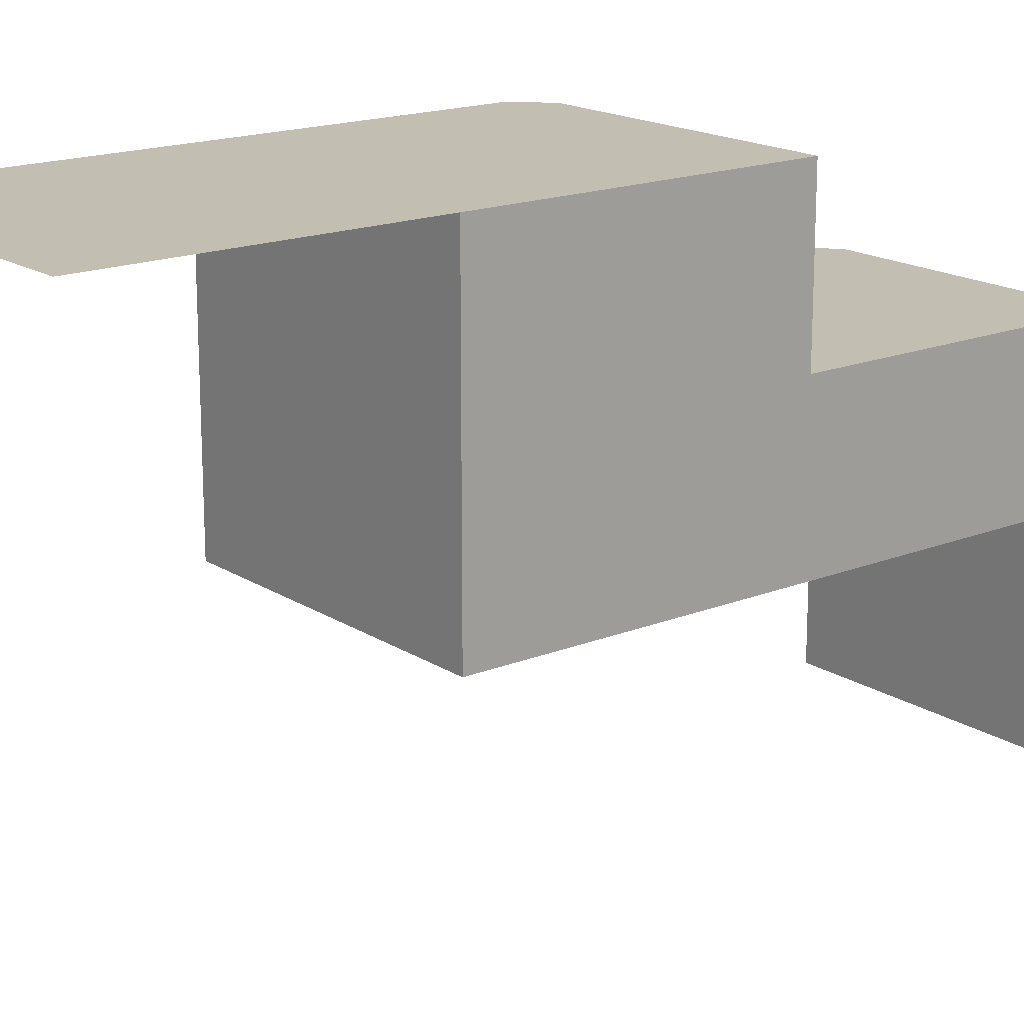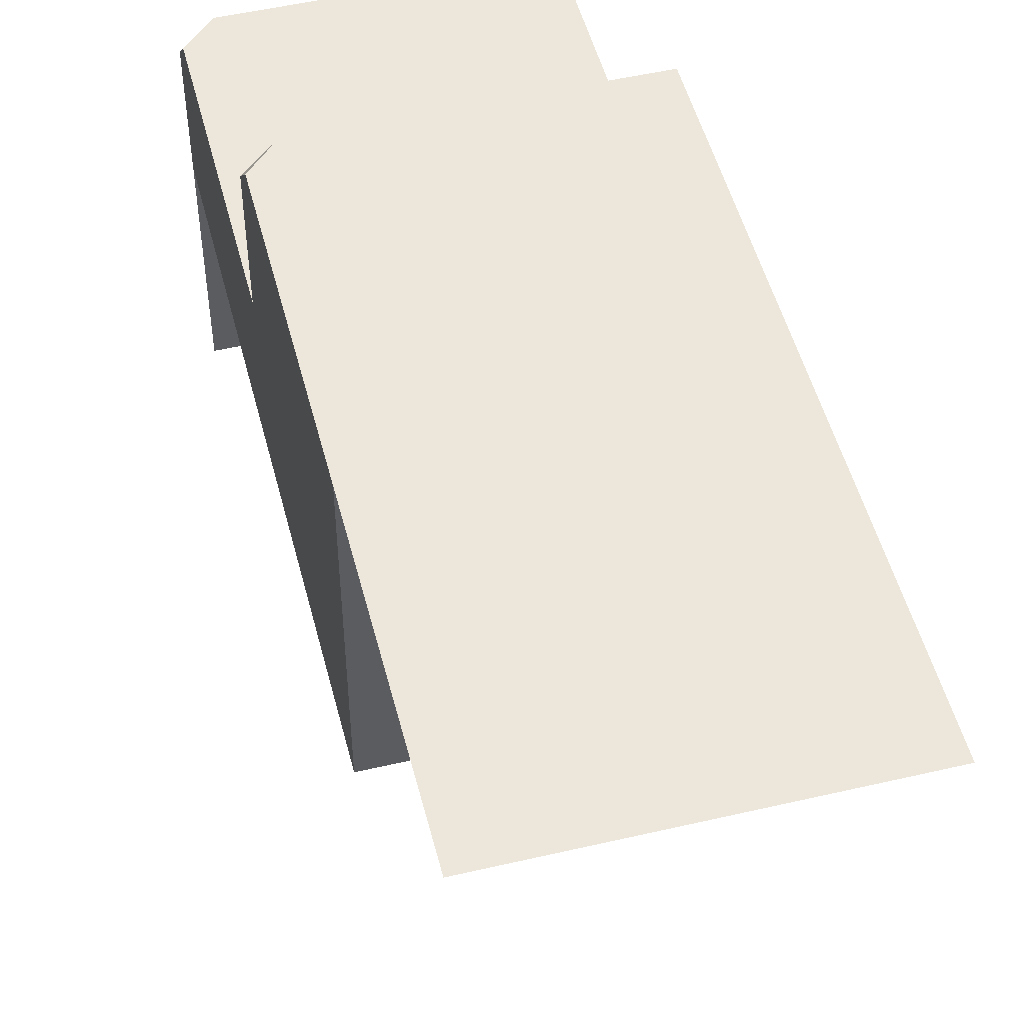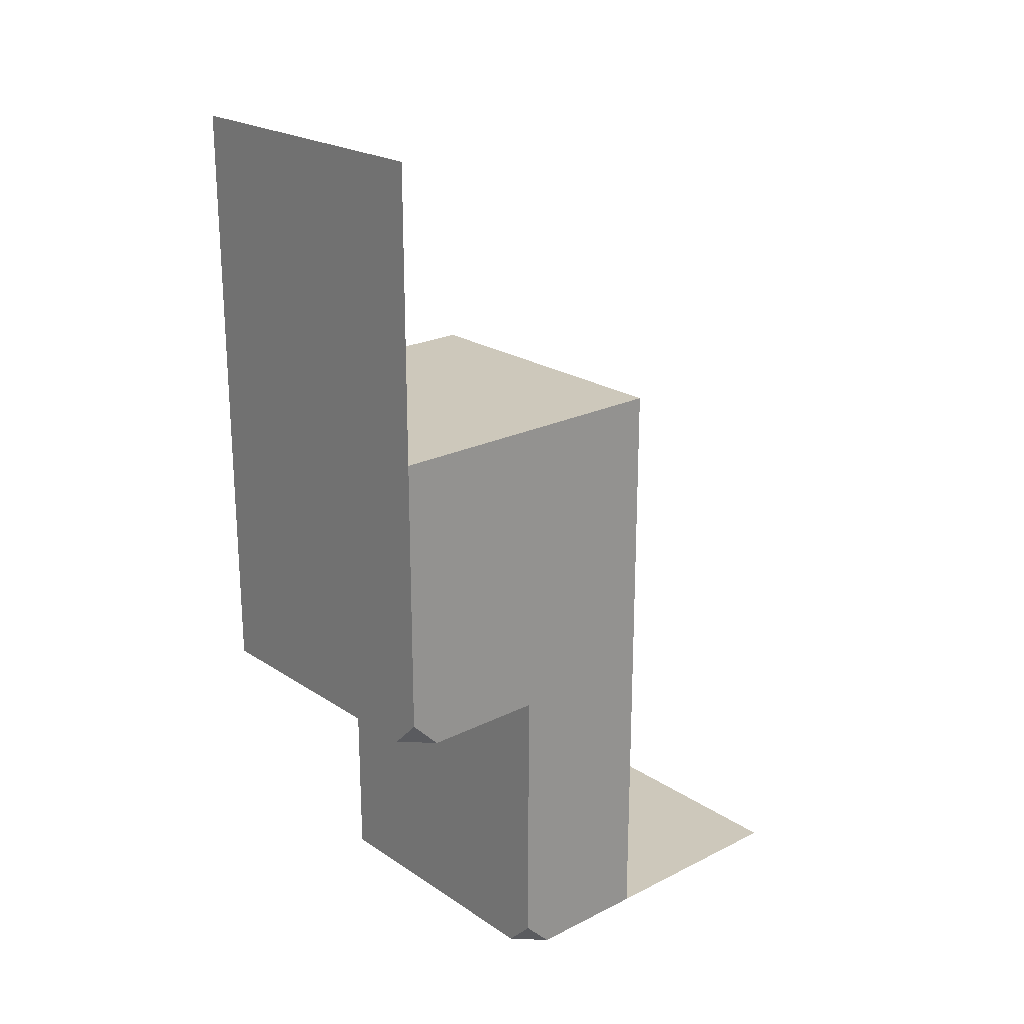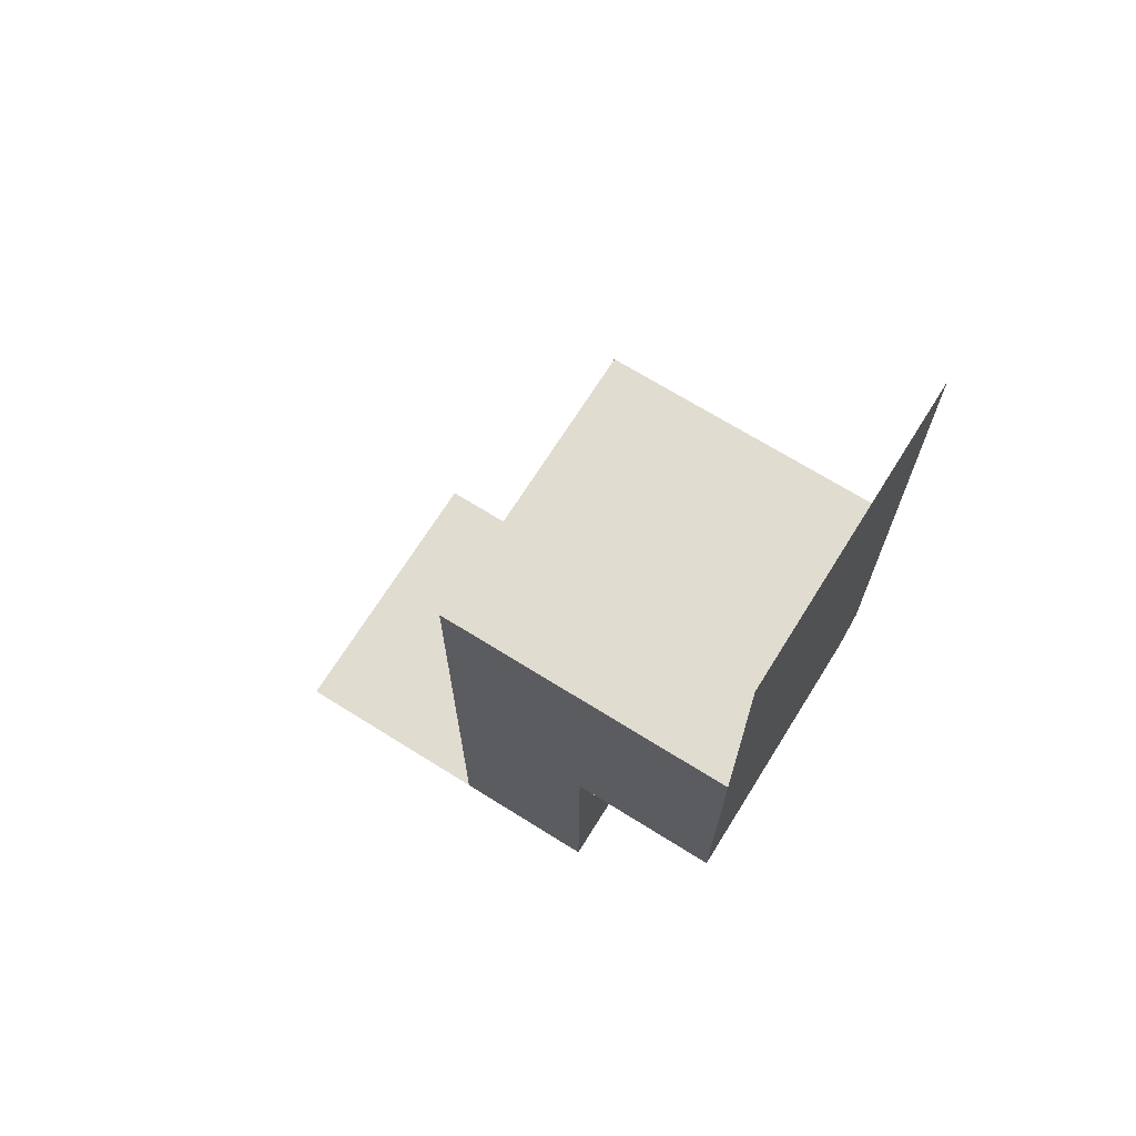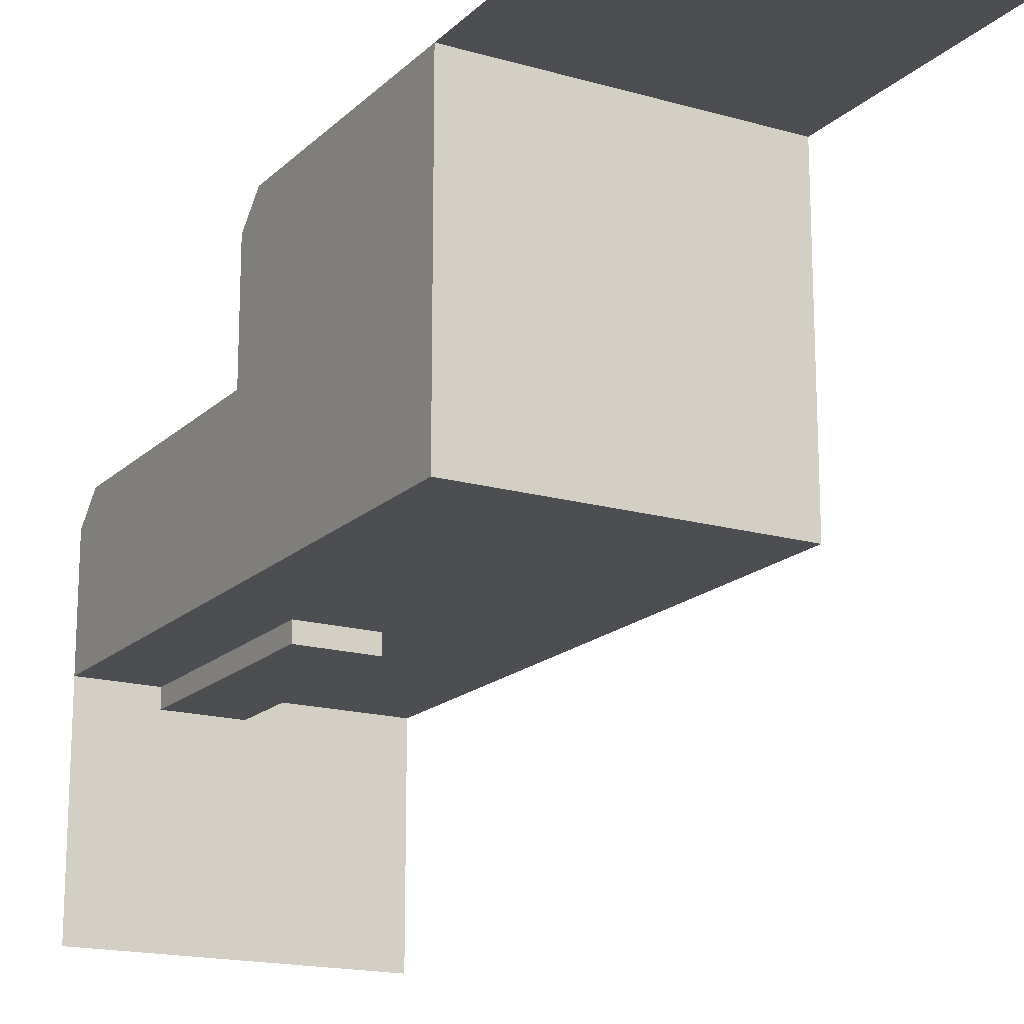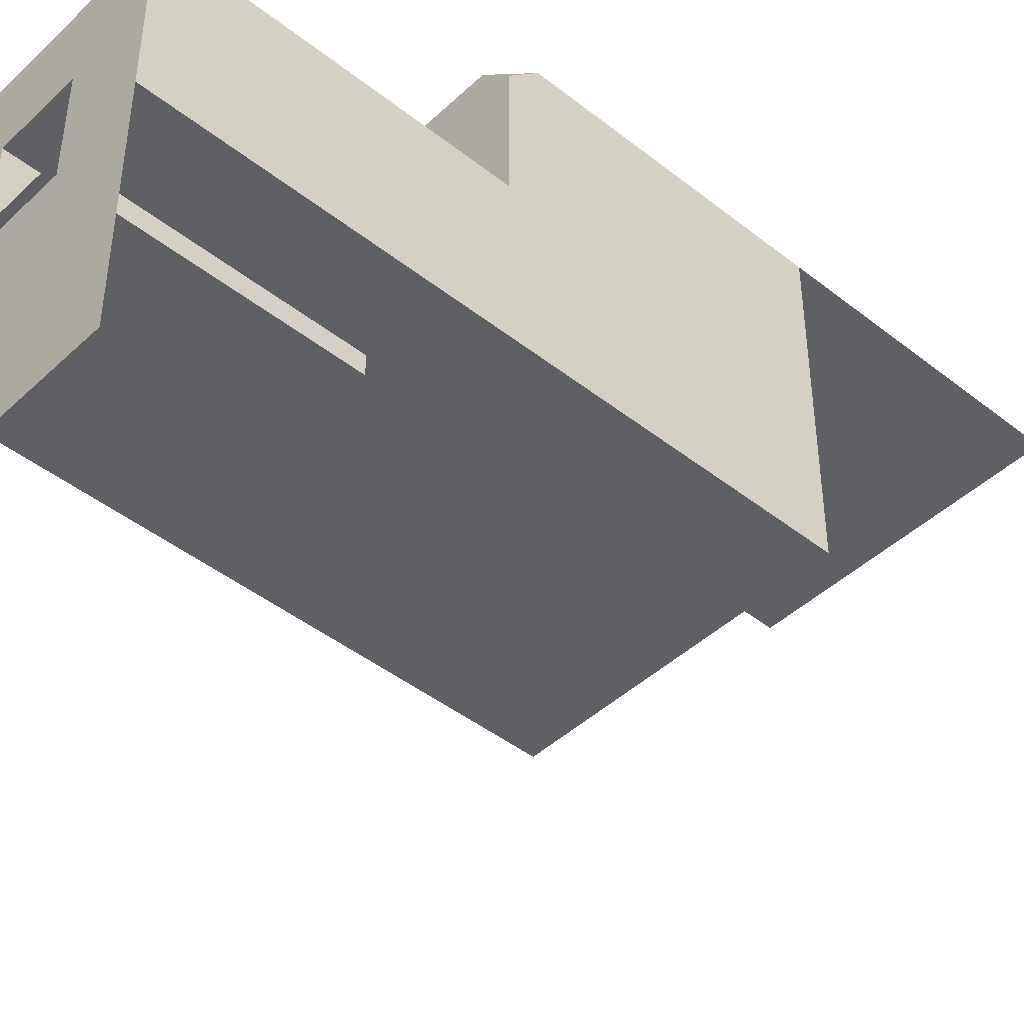
<metadata>
{"format":"obj","ext":"obj","renderer":"f3d","projection":"perspective","resolution":1024,"background":"white","views":[{"elev":17.4,"azim":51.5,"up":"+Y"},{"elev":50.6,"azim":-14.3,"up":"+Y"},{"elev":21.9,"azim":-131.1,"up":"+Z"},{"elev":69.4,"azim":122.0,"up":"+Z"},{"elev":-17.1,"azim":-29.8,"up":"+Y"},{"elev":-44.2,"azim":-132.6,"up":"+Y"}]}
</metadata>
<code>
g pb_Mesh144112
v 0 0 -8
v -8 0 -8
v 0 0 0
v -8 0 0
v -8 0 0
v -8 4 0
v 0 0 0
v 0 4 0
v -8 8 0
v 0 8 0
v -8 0 -8
v -8 4 -8
v -8 0 0
v -8 4 0
v 0 4 -8
v 0 0 0
v 0 4 0
v 0 0 -8
v 0 8 -8
v 0 8 0
v 0 0 -16
v 0 4 -16
v -8 0 -16
v 0 0 -16
v -7.25 8 -8
v 0 8 -8
v 0 8 0
v -8 8 0
v -8 8 -7.25
v -8 7.25 -8
v -8 8 0
v -8 8 -7.25
v -7.25 8 -8
v -8 7.25 -8
v -8 4 -8
v 0 4 -8
v 0 8 -8
v -7.25 8 -8
v -8 8 -7.25
v -8 7.25 -8
v -4 2 -9.5
v -6 2 -9.5
v -4 1 -9.5
v -6 1 -9.5
v -8 4 -15.25
v -7.25 4 -16
v 0 4 -16
v 0 4 -8
v -8 4 -8
v -8 4 -15.25
v -8 0 -16
v -8 3.25 -16
v -8 3.25 -16
v -7.25 4 -16
v -8 4 -15.25
v -6 -0.5 -9.5
v -4 -0.5 -9.5
v 0 8 7.5
v -8 8 0
v 0 8 0
v -8 8 7.5
v -8 0 -16
v -8 -5.75 -16
v -6 1 -16
v -6 -0.5 -16
v -8 -5.75 -16
v 0 -5.75 -16
v -6 -0.5 -16
v -4 -0.5 -16
v 0 -5.75 -16
v 0 0 -16
v -4 -0.5 -16
v -4 1 -16
v 0 4 -16
v -7.25 4 -16
v -4 2 -16
v -6 2 -16
v -7.25 4 -16
v -8 3.25 -16
v -6 2 -16
v 0 4 -16
v -4 2 -16
v -8 3.25 -16
v -6 2 -16
v -6 1 -16
v -6 -0.5 -16
v -6 1 -9.5
v -6 -0.5 -9.5
v -6 -0.5 -16
v -4 -0.5 -16
v -6 -0.5 -9.5
v -4 -0.5 -9.5
v -4 -0.5 -16
v -4 1 -16
v -4 -0.5 -9.5
v -4 1 -9.5
v -4 2 -16
v -6 2 -16
v -4 2 -9.5
v -6 2 -9.5
v -4 2 -16
v -4 2 -9.5
v -6 2 -16
v -6 2 -9.5
g pb_Mesh144112_0
g pb_Mesh144112_1
f 3 2 1
f 3 4 2
f 7 6 5
f 6 7 8
f 8 9 6
f 9 8 10
f 13 12 11
f 12 13 14
f 17 16 15
f 18 15 16
f 20 17 19
f 15 19 17
f 21 15 18
f 21 22 15
f 23 1 2
f 23 24 1
f 27 26 25
f 25 29 28
f 27 25 28
f 30 12 14
f 31 30 14
f 31 32 30
f 35 34 33
f 35 33 36
f 37 36 33
f 40 39 38
f 43 42 41
f 43 44 42
f 47 46 45
f 48 47 45
f 48 45 49
f 50 11 12
f 11 50 51
f 50 52 51
f 55 54 53
f 44 43 56
f 43 57 56
f 60 59 58
f 59 61 58
f 64 63 62
f 64 65 63
f 68 67 66
f 68 69 67
f 72 71 70
f 72 73 71
f 76 75 74
f 76 77 75
f 80 79 78
f 73 81 71
f 73 82 81
f 84 62 83
f 84 64 62
f 87 86 85
f 87 88 86
f 91 90 89
f 91 92 90
f 95 94 93
f 95 96 94
f 99 98 97
f 99 100 98
f 96 101 94
f 96 102 101
f 104 85 103
f 104 87 85

</code>
